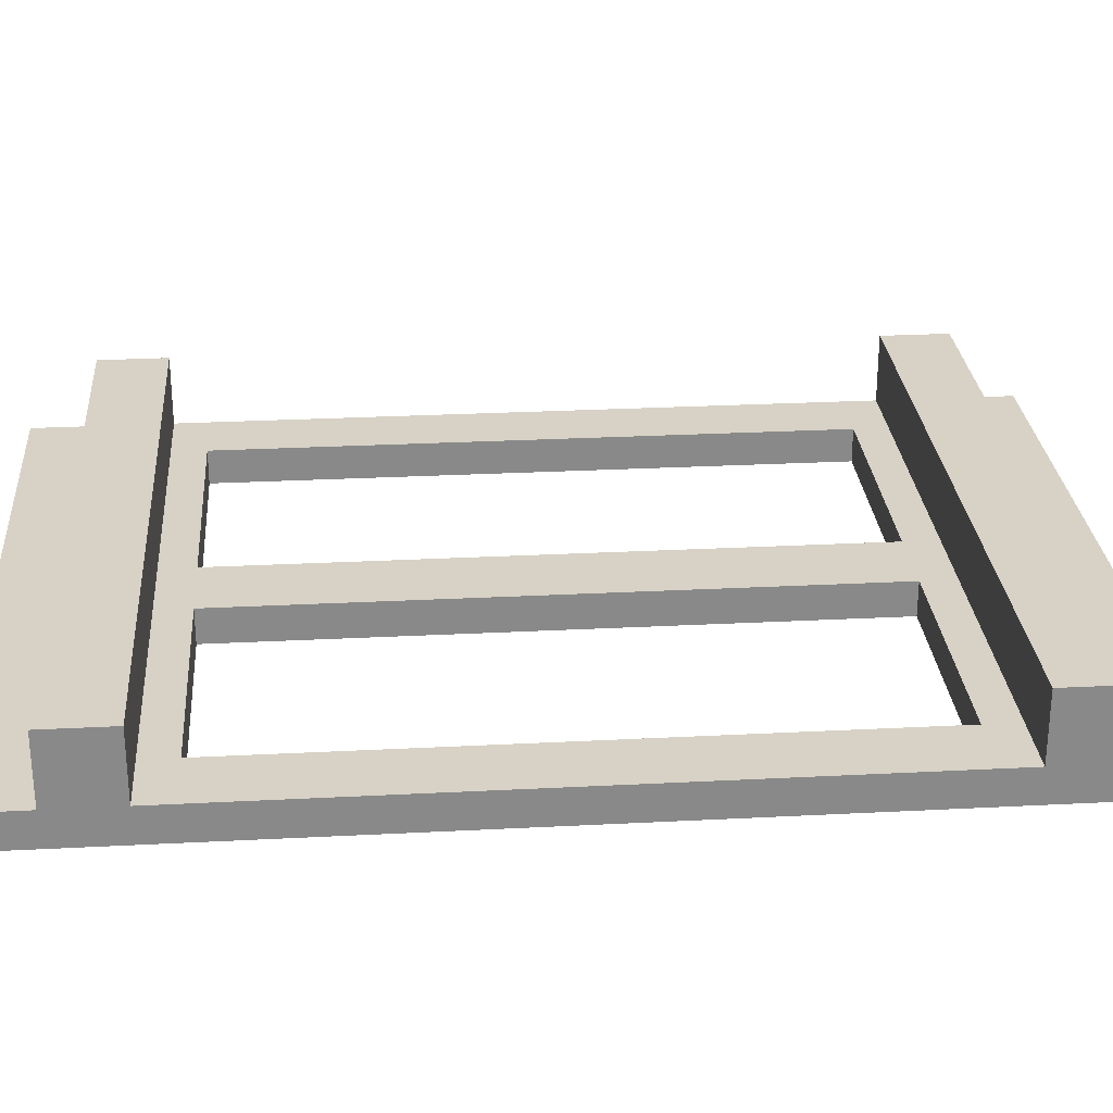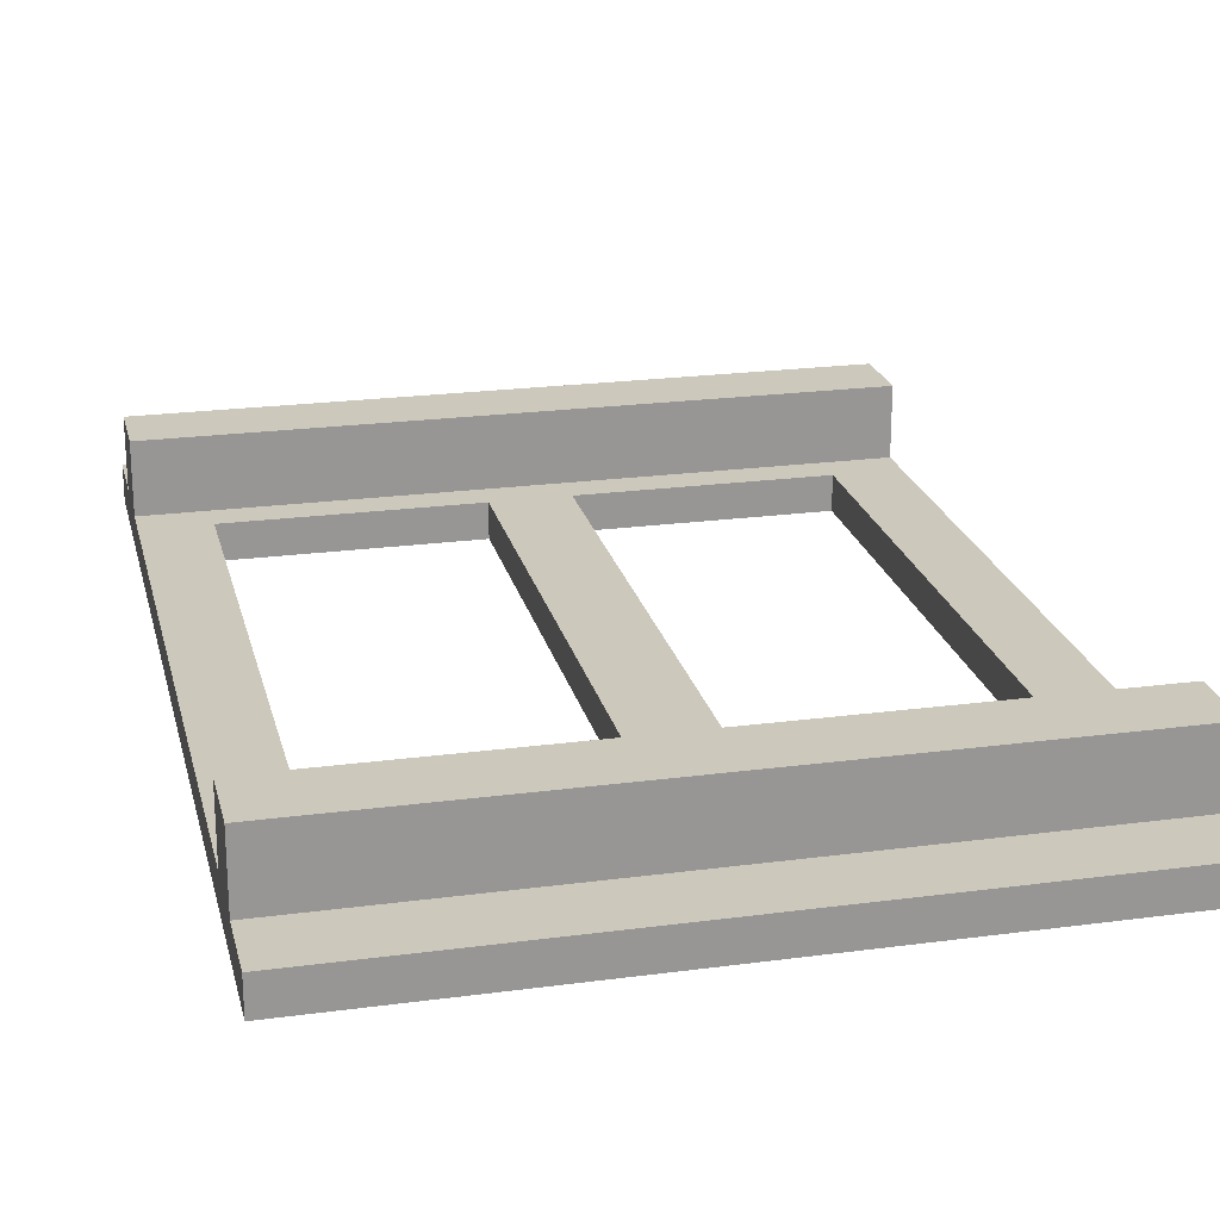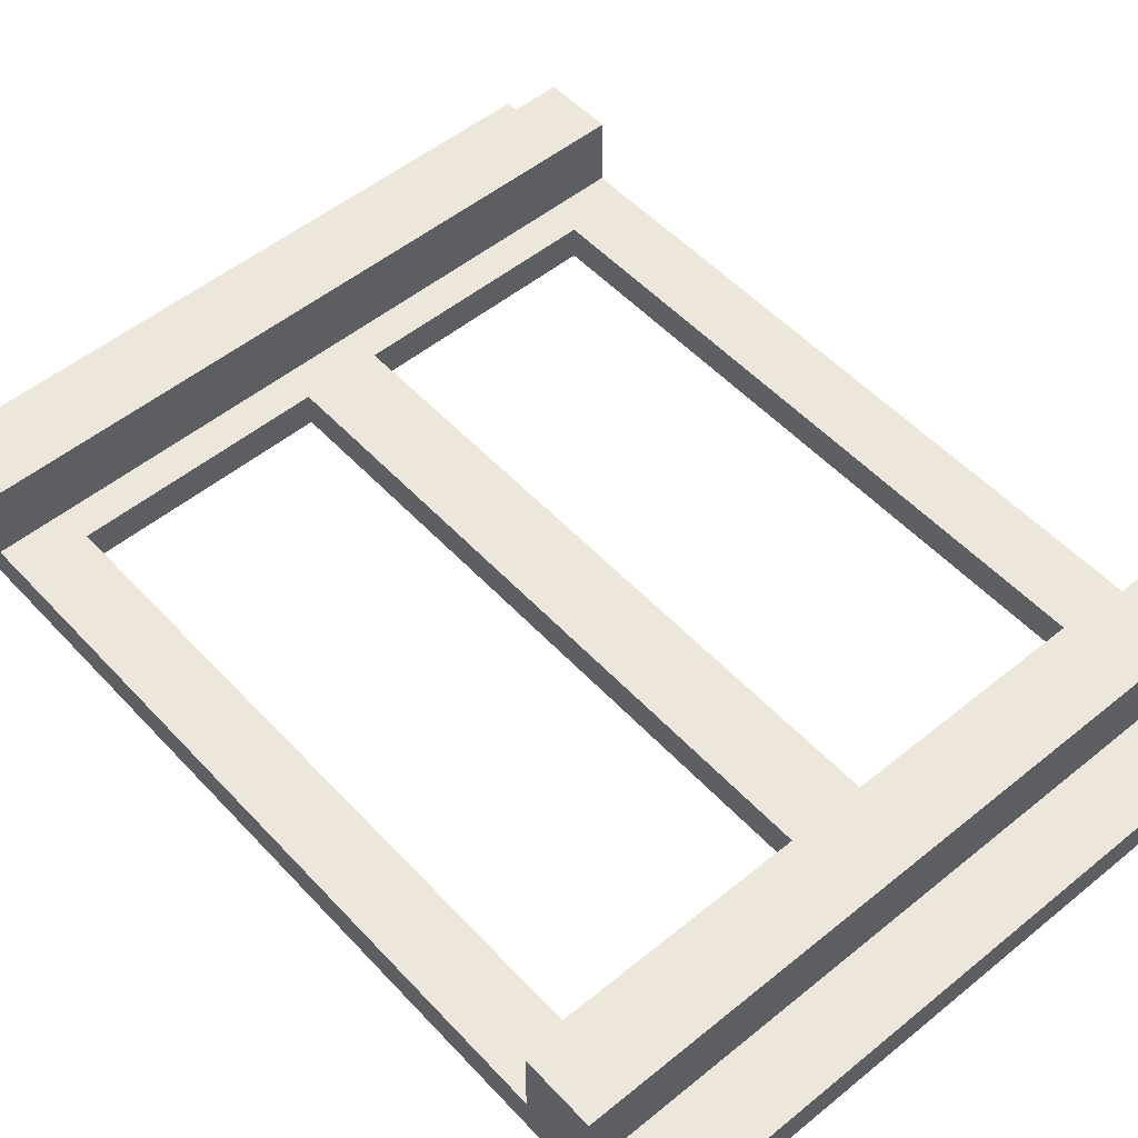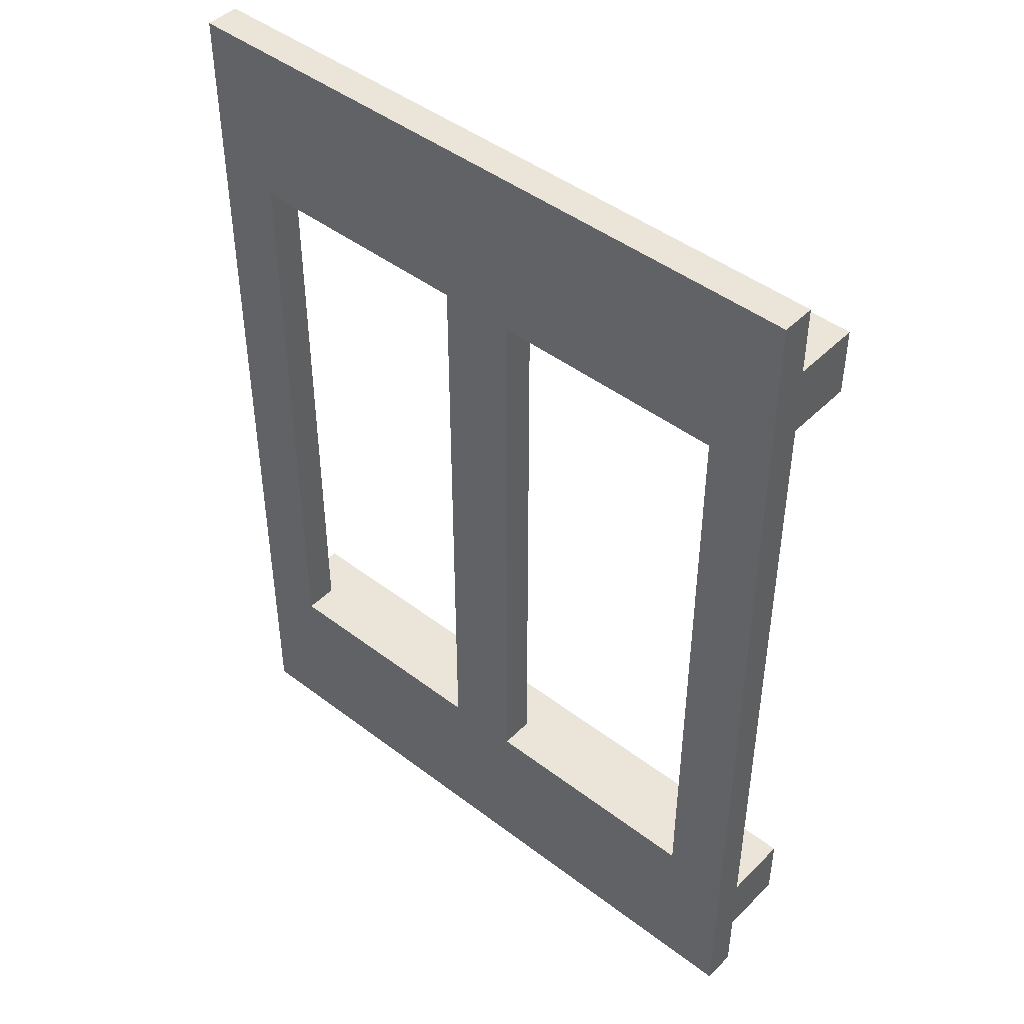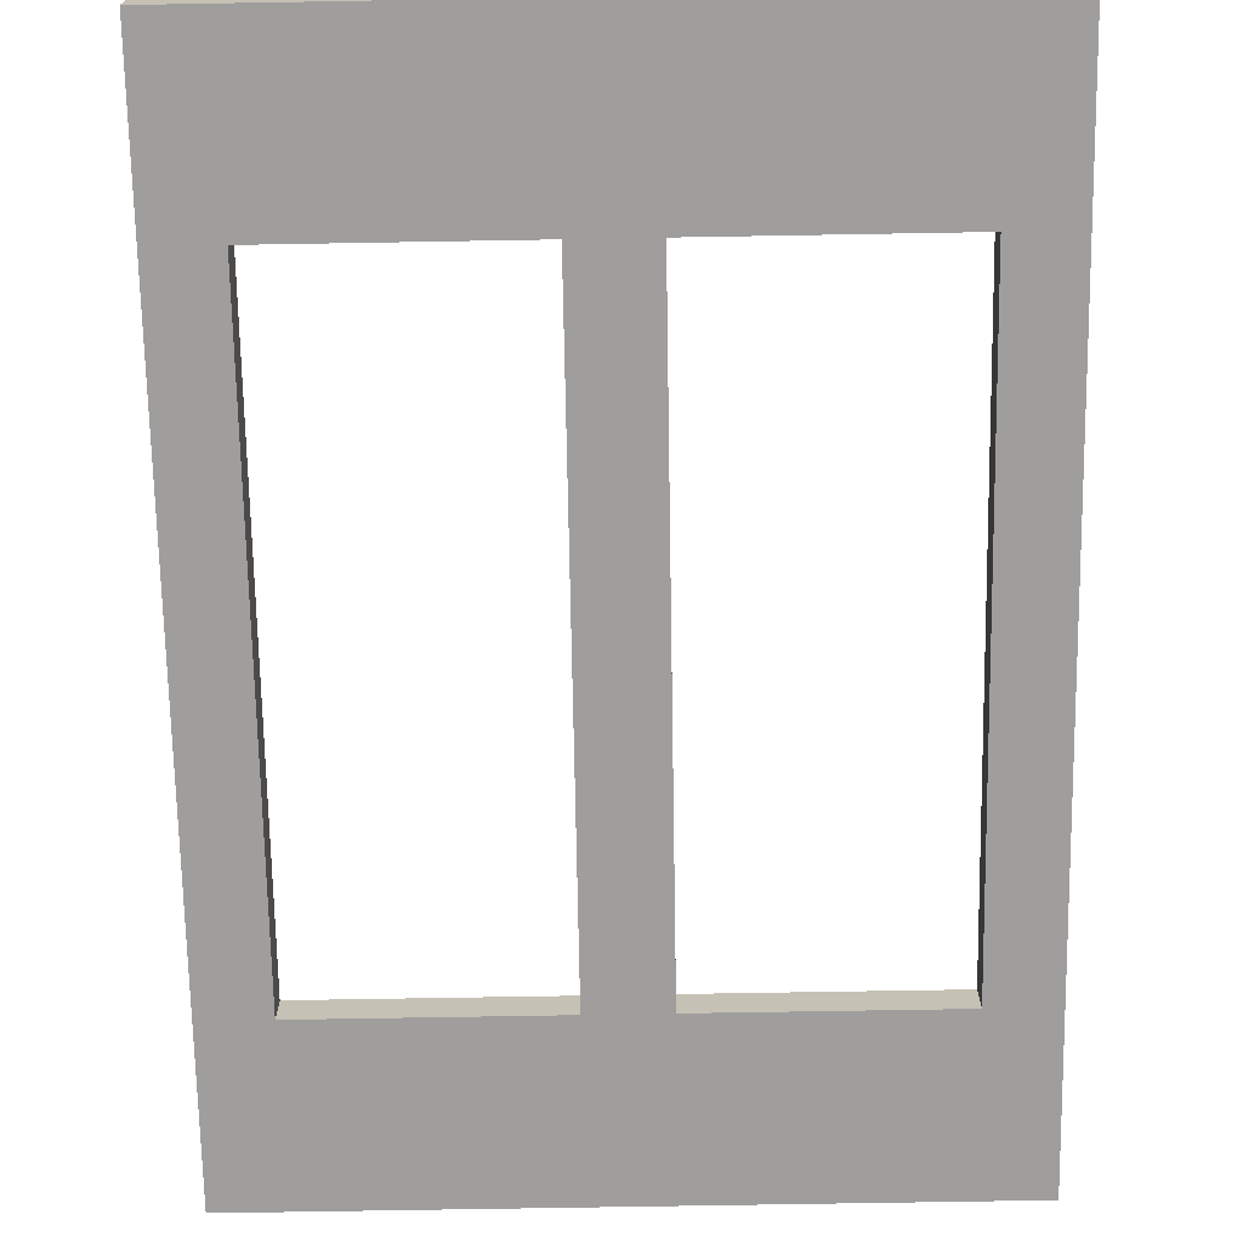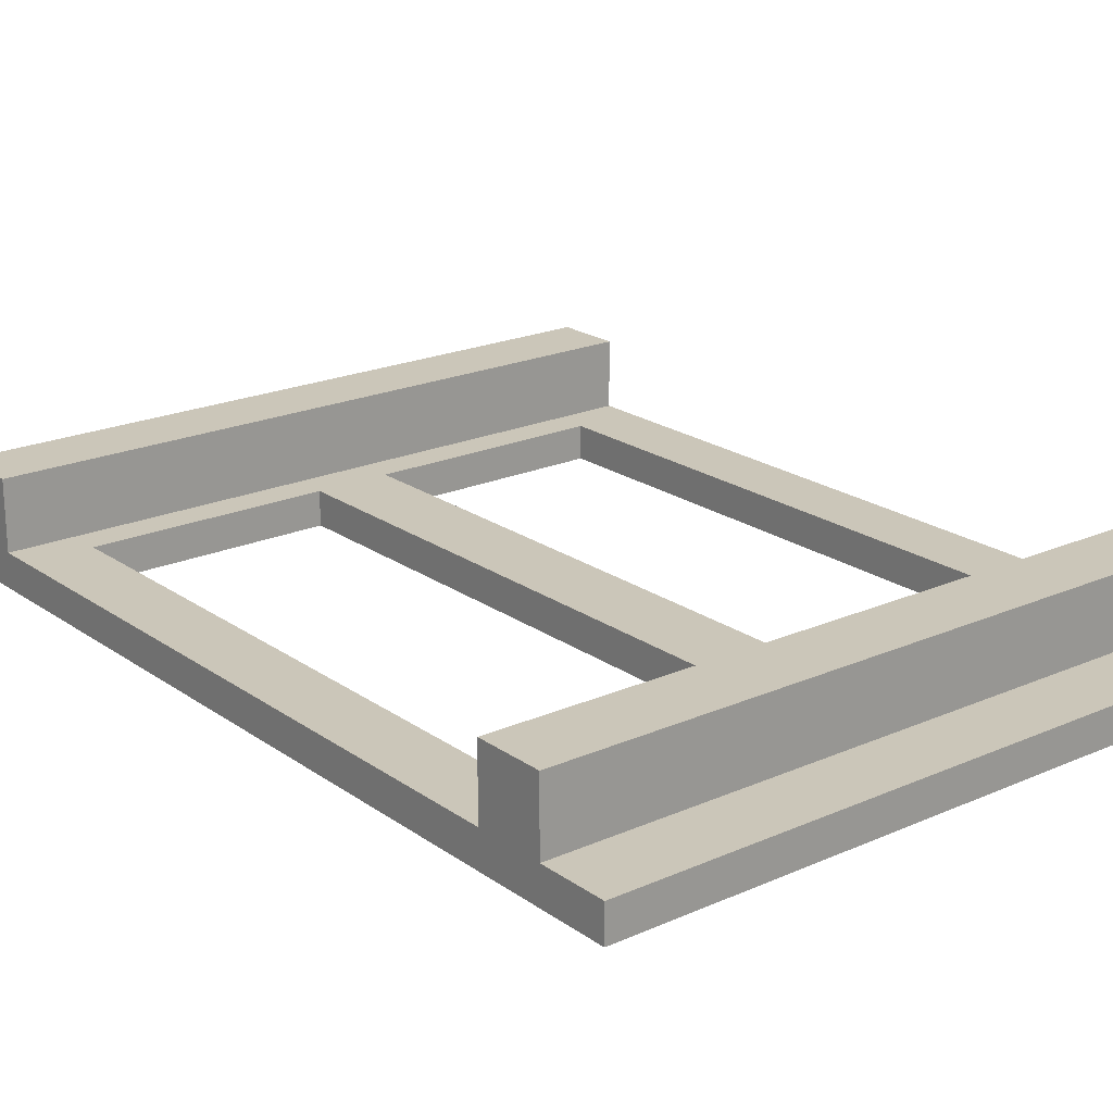
<metadata>
{"format":"obj","ext":"obj","renderer":"f3d","projection":"perspective","resolution":1024,"background":"white","views":[{"elev":27.2,"azim":85.4,"up":"+Z"},{"elev":22.2,"azim":-13.1,"up":"+Z"},{"elev":52.3,"azim":138.7,"up":"+Z"},{"elev":45.4,"azim":-138.7,"up":"+Y"},{"elev":-71.0,"azim":1.0,"up":"+Z"},{"elev":20.8,"azim":141.4,"up":"+Z"}]}
</metadata>
<code>
v -0.01 0.01 0.0255
v -0.01 0.01 0.0275
v -0.01 0.012 0.0275
v -0.01 0.012 0.0255
v -0.01 0.012 0.0255
v -0.01 0.012 0.0275
v 0.01 0.012 0.0275
v 0.01 0.012 0.0255
v 0.01 0.012 0.0255
v 0.01 0.012 0.0275
v 0.01 0.01 0.0275
v 0.01 0.01 0.0255
v 0.01 0.01 0.0255
v 0.01 0.01 0.0275
v -0.01 0.01 0.0275
v -0.01 0.01 0.0255
v -0.01 0.012 0.0255
v 0.01 0.012 0.0255
v 0.01 0.01 0.0255
v -0.01 0.01 0.0255
v 0.01 0.012 0.0275
v -0.01 0.012 0.0275
v -0.01 0.01 0.0275
v 0.01 0.01 0.0275
v -0.01 -0.01 0.0255
v -0.01 -0.012 0.0255
v -0.01 -0.012 0.0275
v -0.01 -0.01 0.0275
v -0.01 -0.012 0.0255
v 0.01 -0.012 0.0255
v 0.01 -0.012 0.0275
v -0.01 -0.012 0.0275
v 0.01 -0.012 0.0255
v 0.01 -0.01 0.0255
v 0.01 -0.01 0.0275
v 0.01 -0.012 0.0275
v 0.01 -0.01 0.0255
v -0.01 -0.01 0.0255
v -0.01 -0.01 0.0275
v 0.01 -0.01 0.0275
v -0.01 -0.012 0.0255
v -0.01 -0.01 0.0255
v 0.01 -0.01 0.0255
v 0.01 -0.012 0.0255
v 0.01 -0.012 0.0275
v 0.01 -0.01 0.0275
v -0.01 -0.01 0.0275
v -0.01 -0.012 0.0275
v -0.01 -0.014 0.0245
v -0.01 -0.014 0.0255
v -0.01 0.014 0.0255
v -0.01 0.014 0.0245
v -0.01 0.014 0.0245
v -0.01 0.014 0.0255
v 0.01 0.014 0.0255
v 0.01 0.014 0.0245
v 0.01 0.014 0.0245
v 0.01 0.014 0.0255
v 0.01 -0.014 0.0255
v 0.01 -0.014 0.0245
v 0.01 -0.014 0.0245
v 0.01 -0.014 0.0255
v -0.01 -0.014 0.0255
v -0.01 -0.014 0.0245
v -0.001096 0.009 0.0245
v 0.001096 0.009 0.0245
v 0.001096 -0.009 0.0245
v -0.001096 -0.009 0.0245
v -0.01 -0.014 0.0245
v -0.01 0.014 0.0245
v -0.008096 0.009 0.0245
v -0.008096 -0.009 0.0245
v 0.01 -0.014 0.0245
v -0.001096 -0.009 0.0245
v 0.001096 -0.009 0.0245
v 0.008096 -0.009 0.0245
v -0.001096 -0.009 0.0245
v 0.01 0.014 0.0245
v 0.008096 0.009 0.0245
v 0.008096 -0.009 0.0245
v -0.001096 -0.009 0.0255
v -0.008096 -0.009 0.0255
v -0.01 -0.014 0.0255
v 0.01 0.014 0.0255
v -0.01 0.014 0.0255
v -0.008096 0.009 0.0255
v -0.001096 0.009 0.0255
v 0.001096 0.009 0.0255
v 0.008096 0.009 0.0255
v 0.01 -0.014 0.0255
v 0.008096 -0.009 0.0255
v 0.001096 -0.009 0.0255
v -0.001096 -0.009 0.0245
v -0.008096 -0.009 0.0245
v -0.008096 -0.009 0.0255
v -0.001096 -0.009 0.0255
v -0.008096 -0.009 0.0255
v -0.008096 -0.009 0.0245
v -0.008096 0.009 0.0245
v -0.008096 0.009 0.0255
v -0.008096 0.009 0.0255
v -0.008096 0.009 0.0245
v -0.001096 0.009 0.0245
v -0.001096 0.009 0.0255
v -0.001096 0.009 0.0245
v -0.001096 -0.009 0.0245
v -0.001096 -0.009 0.0255
v -0.001096 0.009 0.0255
v 0.008096 -0.009 0.0245
v 0.001096 -0.009 0.0245
v 0.001096 -0.009 0.0255
v 0.008096 -0.009 0.0255
v 0.008096 0.009 0.0245
v 0.008096 -0.009 0.0245
v 0.008096 -0.009 0.0255
v 0.008096 0.009 0.0255
v 0.001096 0.009 0.0255
v 0.001096 0.009 0.0245
v 0.008096 0.009 0.0245
v 0.008096 0.009 0.0255
v 0.001096 -0.009 0.0255
v 0.001096 -0.009 0.0245
v 0.001096 0.009 0.0245
v 0.001096 0.009 0.0255
f 1 2 3
f 1 3 4
f 5 6 7
f 5 7 8
f 9 10 11
f 9 11 12
f 13 14 15
f 13 15 16
f 17 18 19
f 17 19 20
f 21 22 23
f 21 23 24
f 25 26 27
f 25 27 28
f 29 30 31
f 29 31 32
f 33 34 35
f 33 35 36
f 37 38 39
f 37 39 40
f 41 42 43
f 41 43 44
f 45 46 47
f 45 47 48
f 49 50 51
f 49 51 52
f 53 54 55
f 53 55 56
f 57 58 59
f 57 59 60
f 61 62 63
f 61 63 64
f 65 66 67
f 65 67 68
f 69 70 71
f 69 71 72
f 65 71 70
f 73 69 72
f 74 75 76
f 73 72 77
f 65 70 78
f 79 66 65
f 73 77 80
f 79 65 78
f 73 80 79
f 78 73 79
f 81 82 83
f 84 85 86
f 87 88 89
f 84 86 87
f 81 83 90
f 91 92 81
f 84 87 89
f 91 81 90
f 84 89 91
f 90 84 91
f 86 85 83
f 86 83 82
f 88 87 81
f 88 81 92
f 93 94 95
f 93 95 96
f 97 98 99
f 97 99 100
f 101 102 103
f 101 103 104
f 105 106 107
f 105 107 108
f 109 110 111
f 109 111 112
f 113 114 115
f 113 115 116
f 117 118 119
f 117 119 120
f 121 122 123
f 121 123 124

</code>
